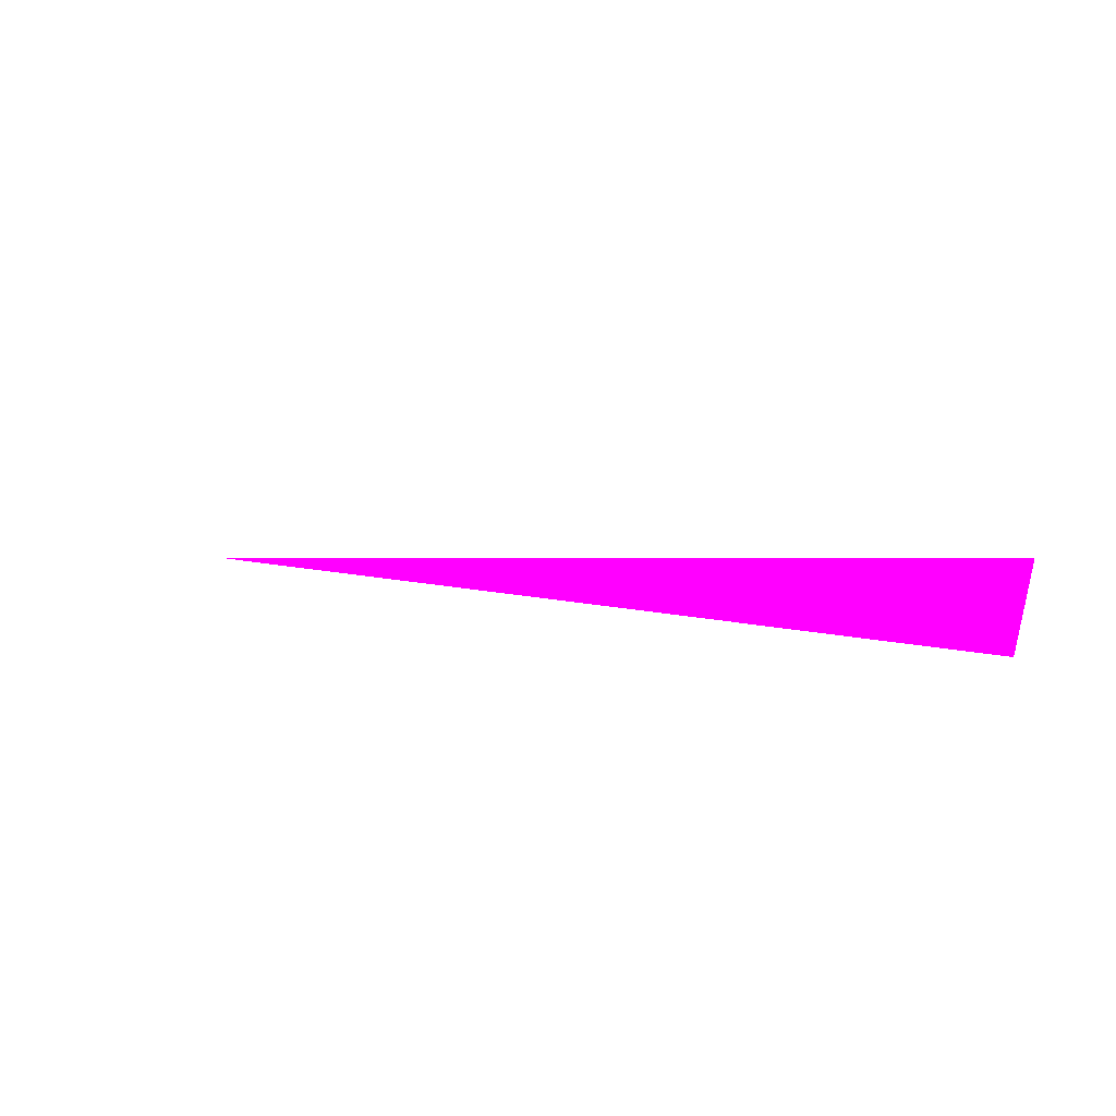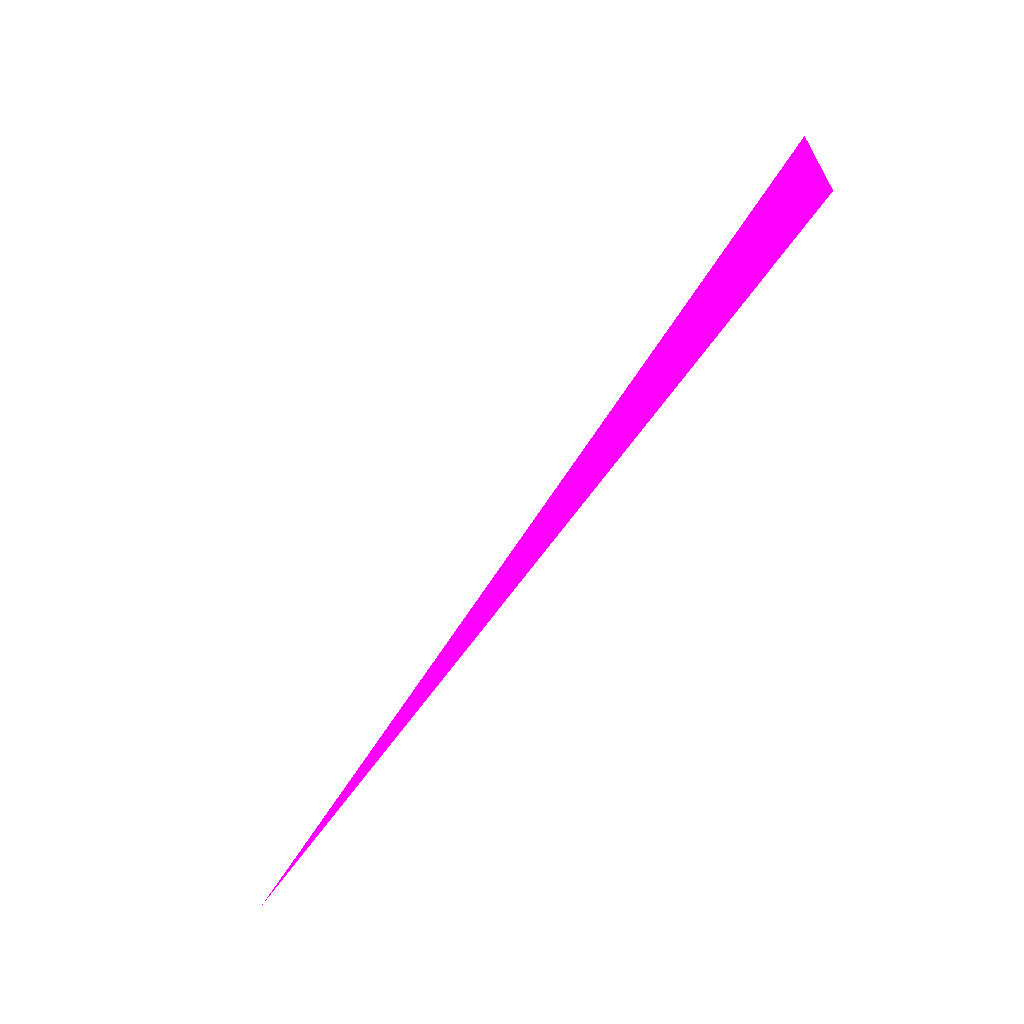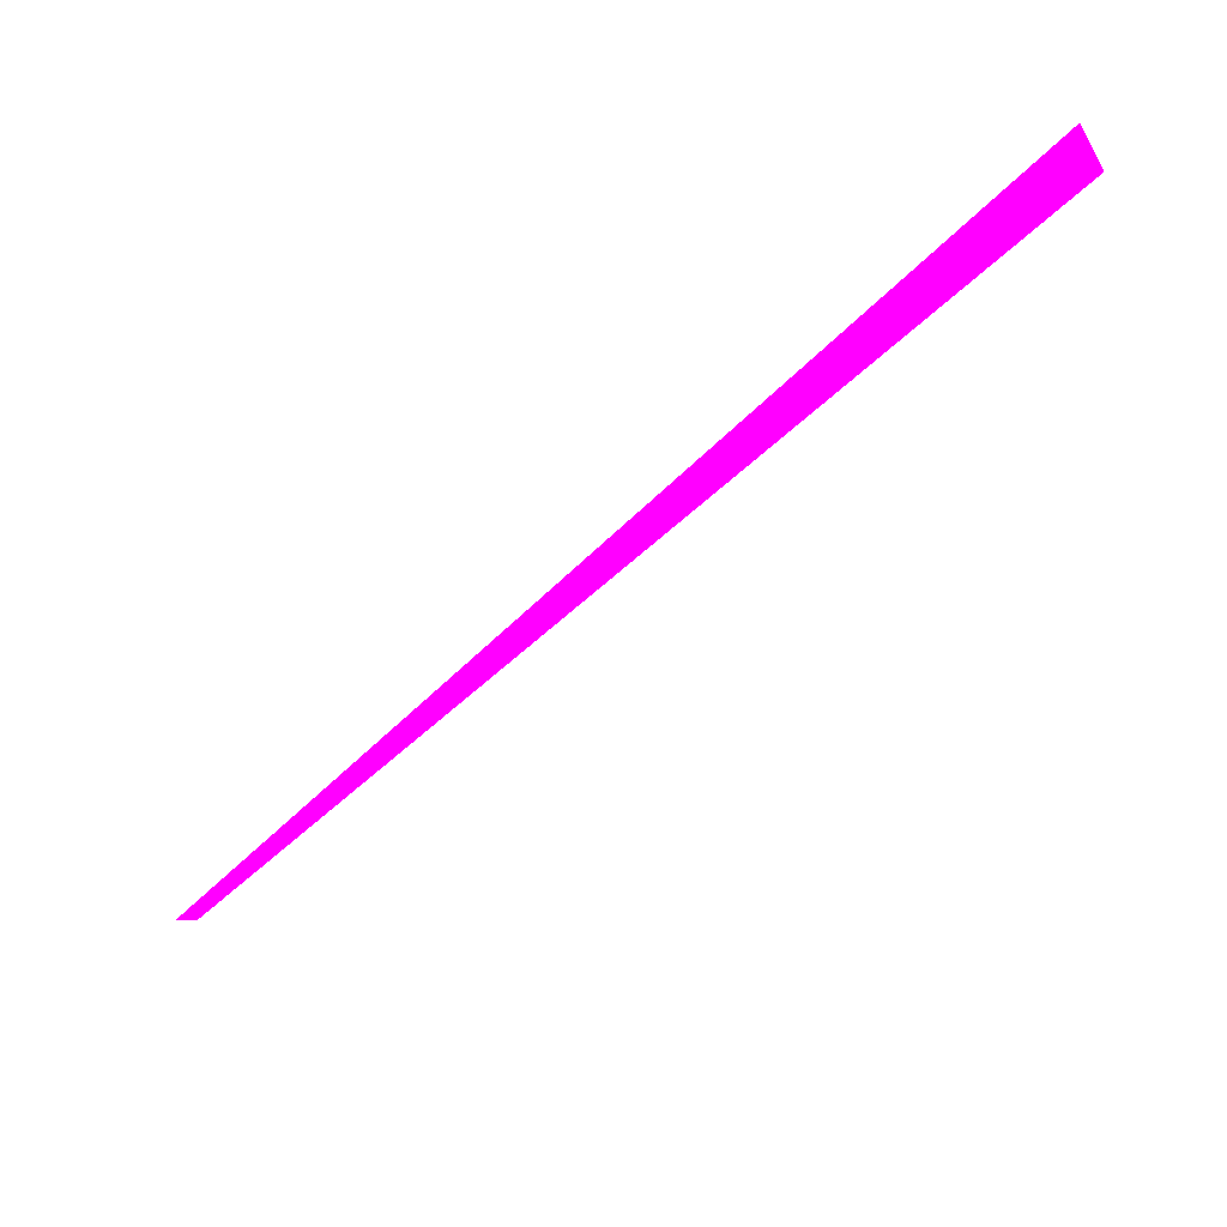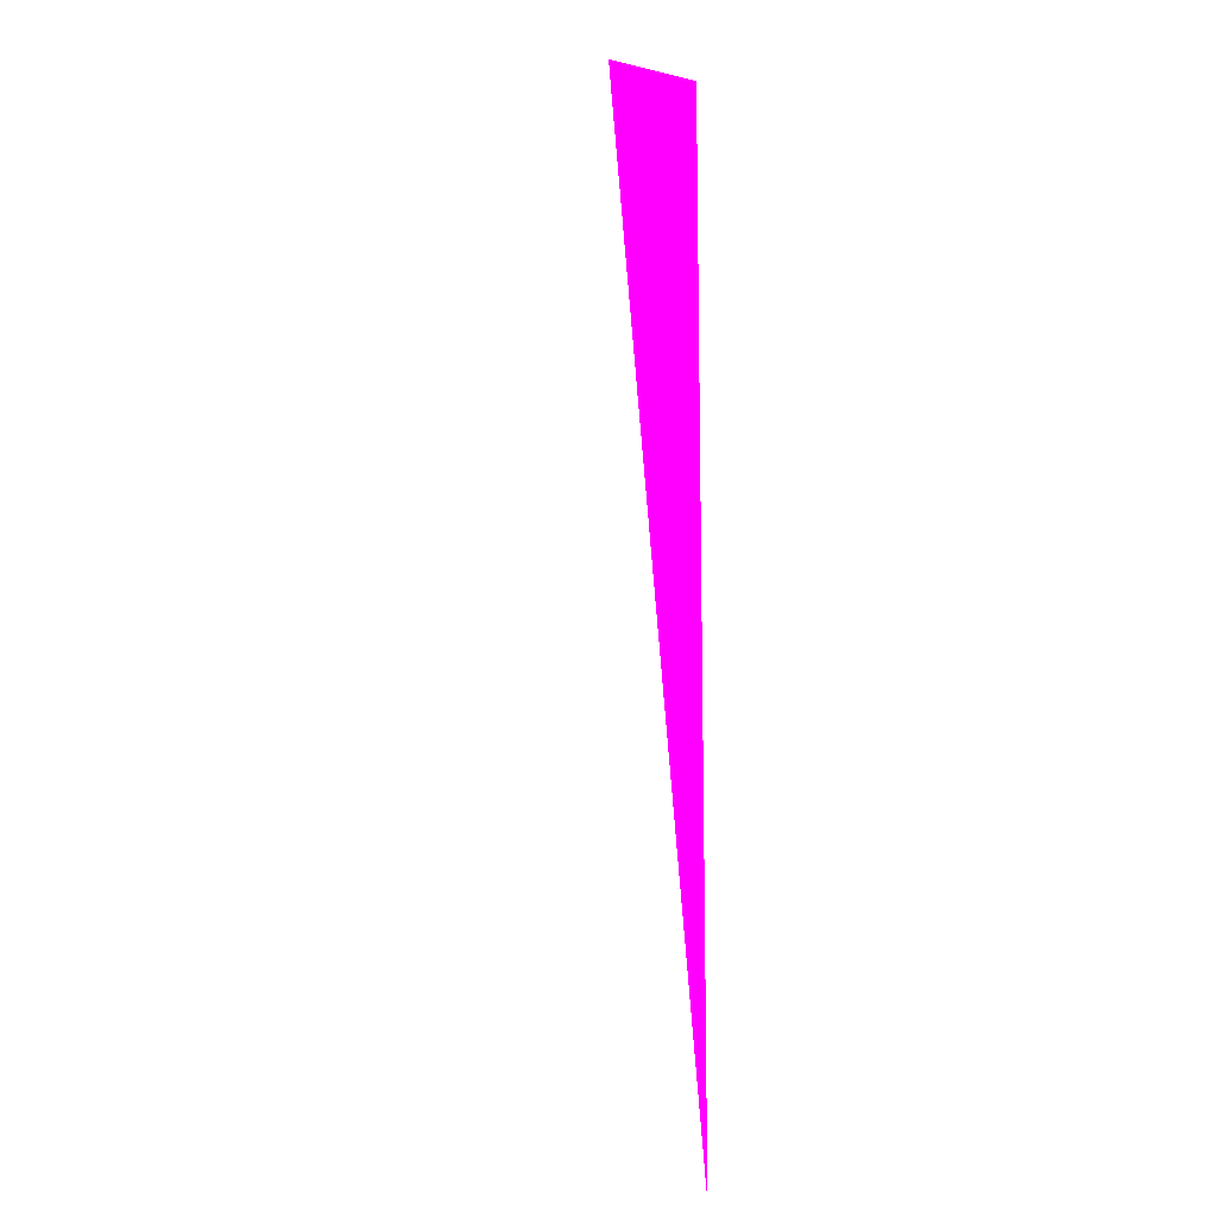
<metadata>
{"format":"obj","ext":"obj","renderer":"f3d","projection":"perspective","resolution":1024,"background":"white","views":[{"elev":40.7,"azim":-113.6,"up":"+Y"},{"elev":-37.0,"azim":-154.5,"up":"+Z"},{"elev":-34.4,"azim":-170.9,"up":"+Z"},{"elev":-77.1,"azim":-111.3,"up":"+Z"}]}
</metadata>
<code>
o geometry_0
v 6.125e+05 5.855e+06 660.2 1 0 1
v 6.125e+05 5.855e+06 660.2 1 0 1
v 6.125e+05 5.855e+06 663.1 1 0 1
v 6.125e+05 5.855e+06 663.1 1 0 1
f 1 4 2
f 1 2 3
f 1 3 4
f 2 4 3

</code>
